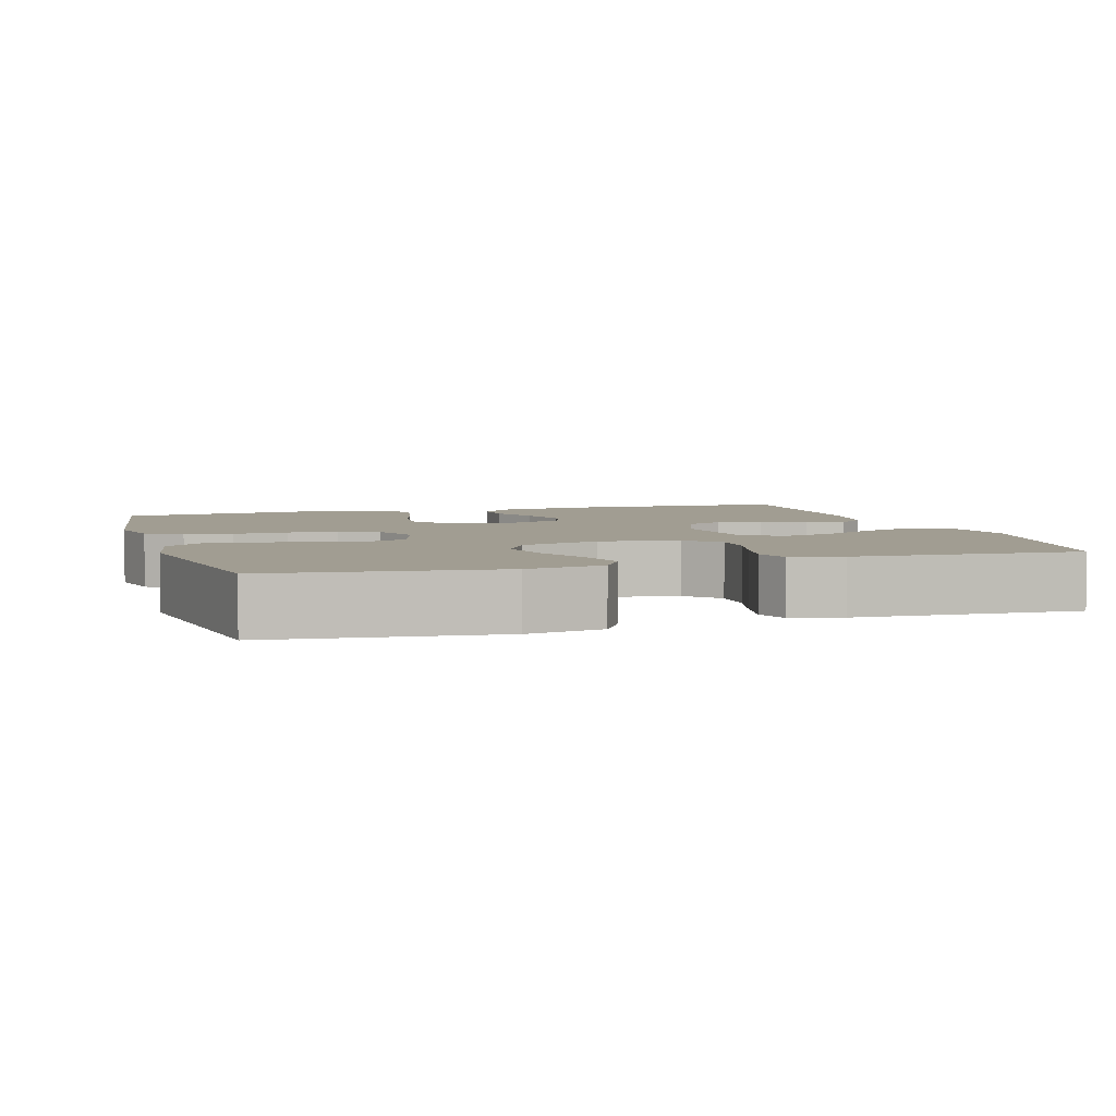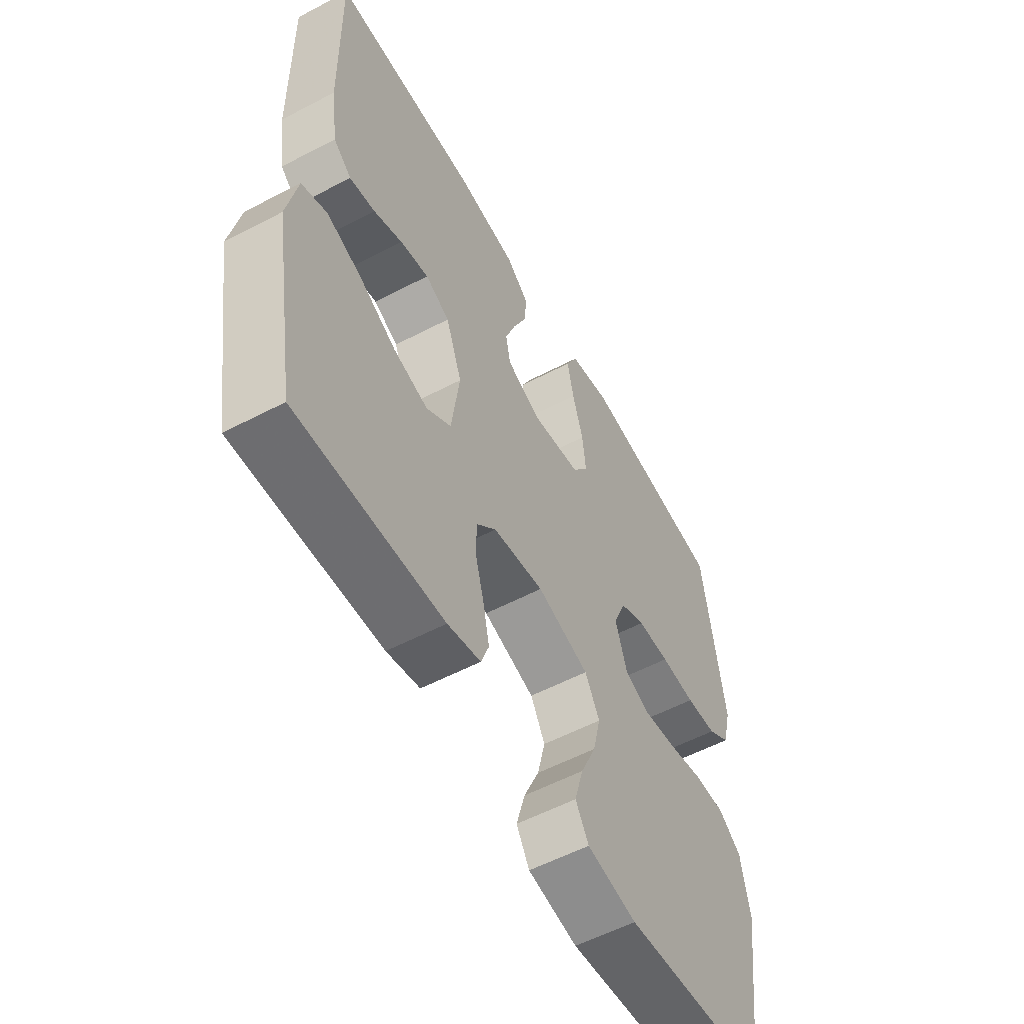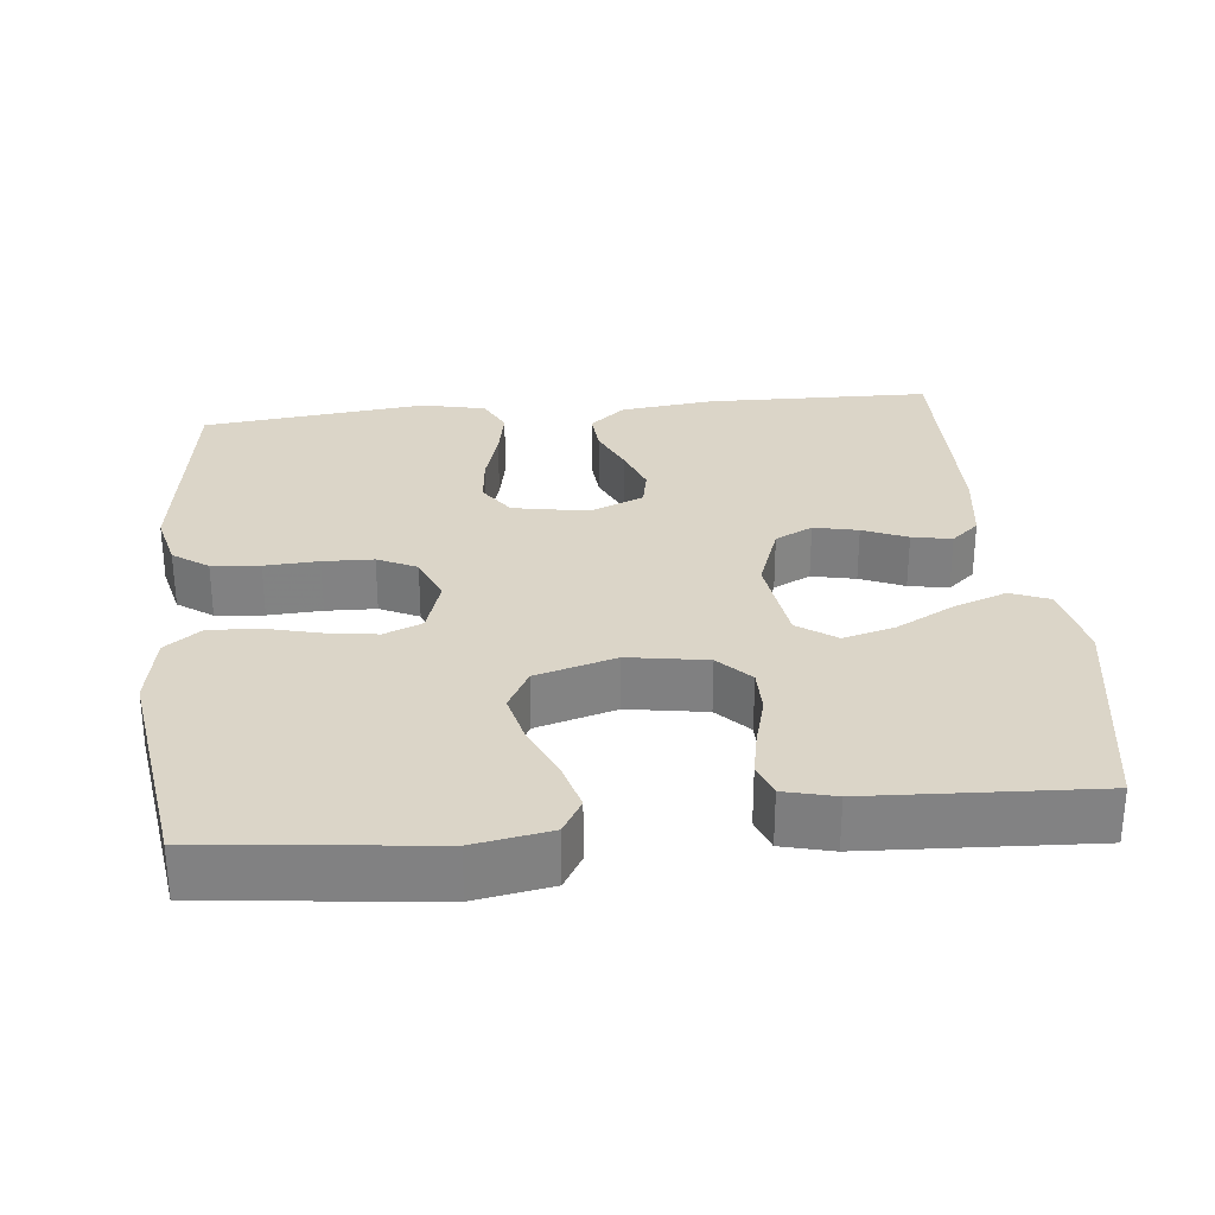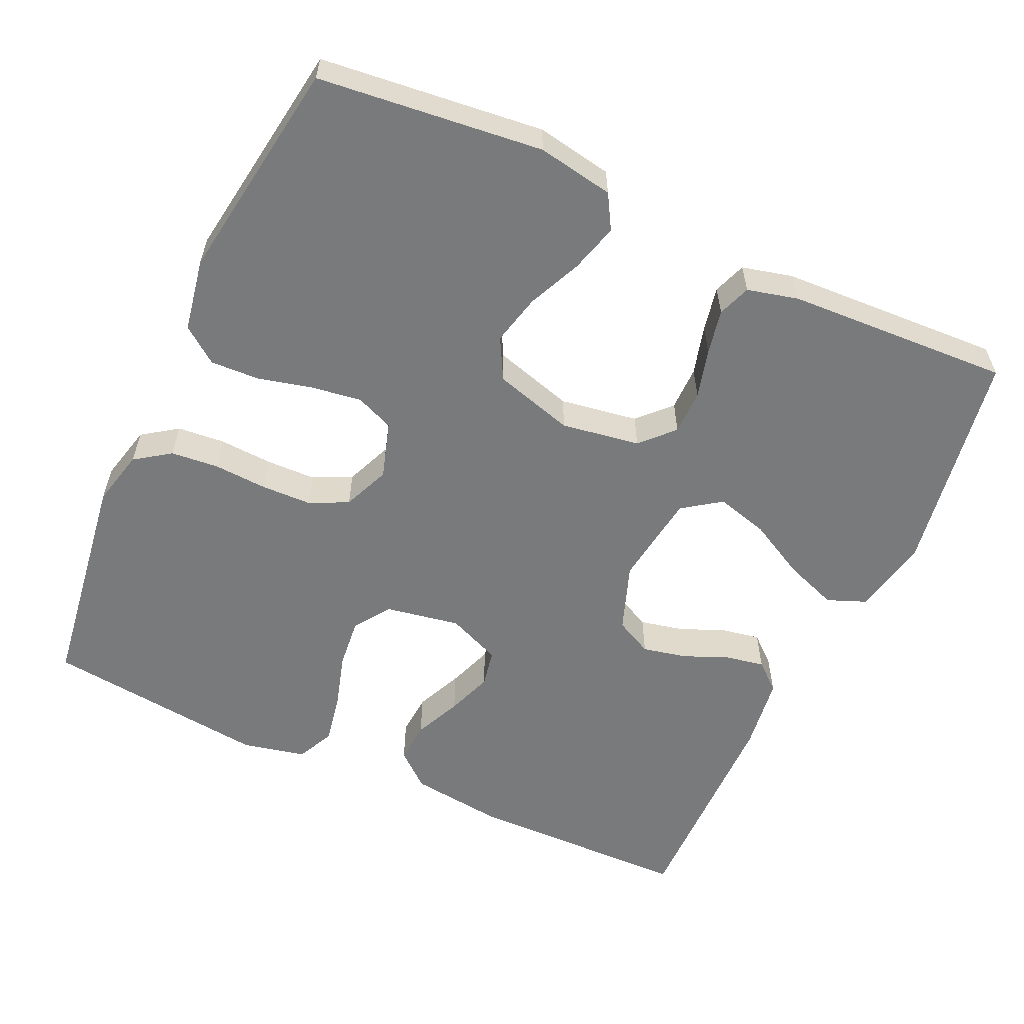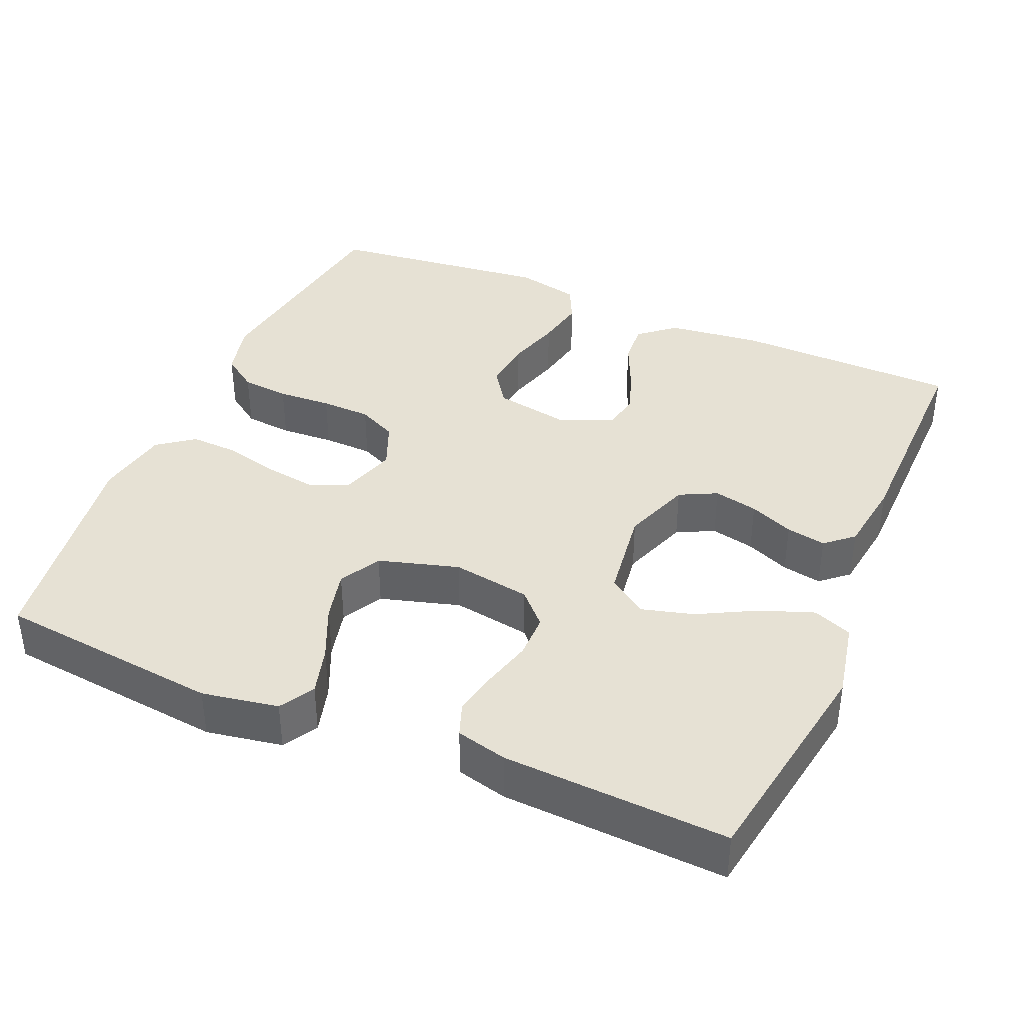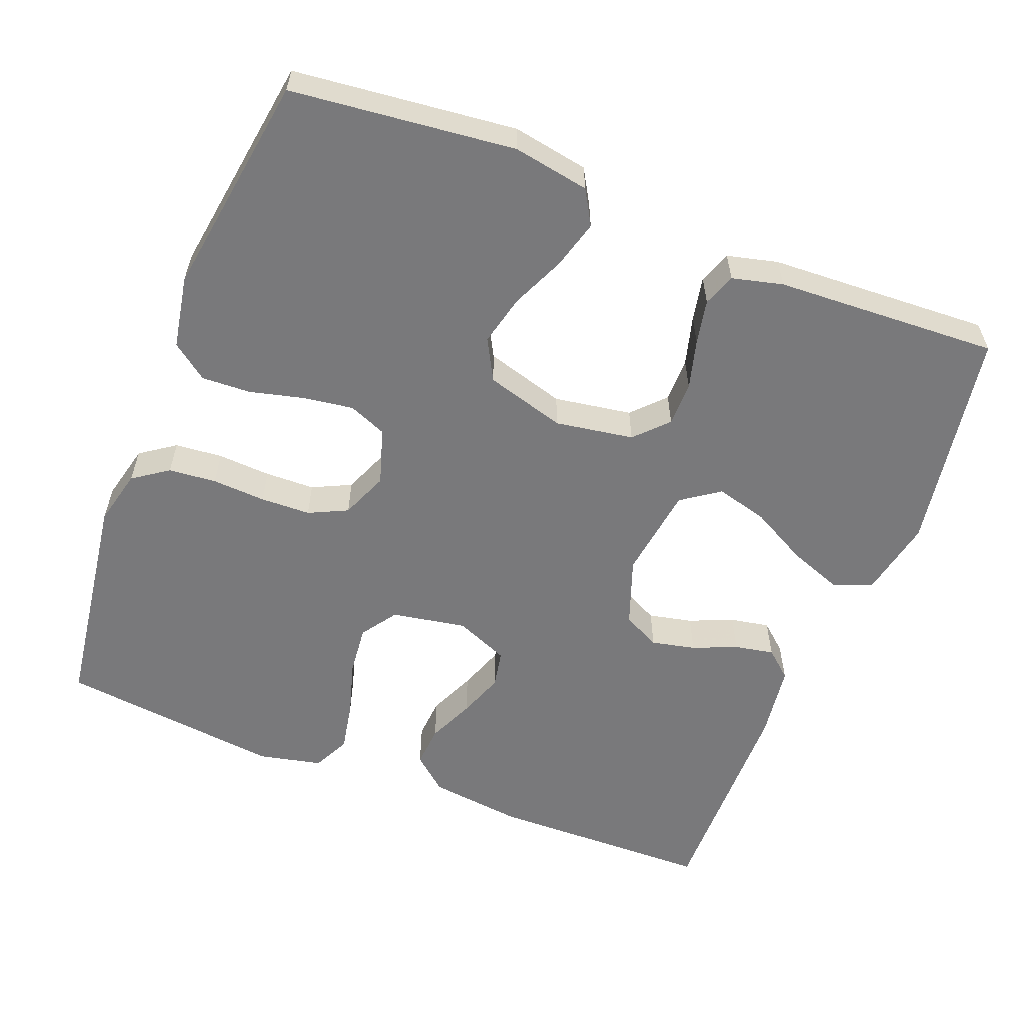
<metadata>
{"format":"obj","ext":"obj","renderer":"f3d","projection":"perspective","resolution":1024,"background":"white","views":[{"elev":4.7,"azim":163.0,"up":"+Y"},{"elev":-56.5,"azim":-61.3,"up":"+Z"},{"elev":29.5,"azim":174.1,"up":"+Y"},{"elev":-58.0,"azim":155.2,"up":"+Y"},{"elev":39.1,"azim":-156.8,"up":"+Y"},{"elev":-57.9,"azim":158.5,"up":"+Y"}]}
</metadata>
<code>
v -0.5 0.07 -0.5
v -0.55 0.07 -0.2
v -0.529 0.07 -0.096
v -0.477 0.07 -0.075
v -0.406 0.07 -0.101
v -0.329 0.07 -0.142
v -0.259 0.07 -0.161
v -0.208 0.07 -0.125
v -0.191 0.07 0
v -0.224 0.07 0.091
v -0.274 0.07 0.116
v -0.333 0.07 0.103
v -0.392 0.07 0.078
v -0.445 0.07 0.068
v -0.482 0.07 0.1
v -0.496 0.07 0.2
v -0.5 0.07 0.5
v -0.2 0.07 0.506
v -0.075 0.07 0.491
v -0.028 0.07 0.451
v -0.032 0.07 0.395
v -0.06 0.07 0.332
v -0.082 0.07 0.271
v -0.072 0.07 0.221
v 0 0.07 0.191
v 0.1 0.07 0.209
v 0.133 0.07 0.257
v 0.126 0.07 0.324
v 0.104 0.07 0.398
v 0.091 0.07 0.465
v 0.115 0.07 0.515
v 0.2 0.07 0.534
v 0.5 0.07 0.5
v 0.543 0.07 0.2
v 0.525 0.07 0.125
v 0.478 0.07 0.092
v 0.414 0.07 0.086
v 0.342 0.07 0.09
v 0.275 0.07 0.088
v 0.223 0.07 0.063
v 0.197 0.07 0
v 0.221 0.07 -0.076
v 0.272 0.07 -0.097
v 0.34 0.07 -0.087
v 0.412 0.07 -0.069
v 0.478 0.07 -0.066
v 0.526 0.07 -0.102
v 0.544 0.07 -0.2
v 0.5 0.07 -0.5
v 0.2 0.07 -0.533
v 0.098 0.07 -0.515
v 0.071 0.07 -0.469
v 0.089 0.07 -0.404
v 0.121 0.07 -0.332
v 0.137 0.07 -0.264
v 0.107 0.07 -0.209
v 0 0.07 -0.178
v -0.105 0.07 -0.195
v -0.146 0.07 -0.238
v -0.146 0.07 -0.298
v -0.128 0.07 -0.364
v -0.116 0.07 -0.424
v -0.132 0.07 -0.468
v -0.2 0.07 -0.485
v -0.5 0 -0.5
v -0.55 0 -0.2
v -0.529 0 -0.096
v -0.477 0 -0.075
v -0.406 0 -0.101
v -0.329 0 -0.142
v -0.259 0 -0.161
v -0.208 0 -0.125
v -0.191 0 0
v -0.224 0 0.091
v -0.274 0 0.116
v -0.333 0 0.103
v -0.392 0 0.078
v -0.445 0 0.068
v -0.482 0 0.1
v -0.496 0 0.2
v -0.5 0 0.5
v -0.2 0 0.506
v -0.075 0 0.491
v -0.028 0 0.451
v -0.032 0 0.395
v -0.06 0 0.332
v -0.082 0 0.271
v -0.072 0 0.221
v 0 0 0.191
v 0.1 0 0.209
v 0.133 0 0.257
v 0.126 0 0.324
v 0.104 0 0.398
v 0.091 0 0.465
v 0.115 0 0.515
v 0.2 0 0.534
v 0.5 0 0.5
v 0.543 0 0.2
v 0.525 0 0.125
v 0.478 0 0.092
v 0.414 0 0.086
v 0.342 0 0.09
v 0.275 0 0.088
v 0.223 0 0.063
v 0.197 0 0
v 0.221 0 -0.076
v 0.272 0 -0.097
v 0.34 0 -0.087
v 0.412 0 -0.069
v 0.478 0 -0.066
v 0.526 0 -0.102
v 0.544 0 -0.2
v 0.5 0 -0.5
v 0.2 0 -0.533
v 0.098 0 -0.515
v 0.071 0 -0.469
v 0.089 0 -0.404
v 0.121 0 -0.332
v 0.137 0 -0.264
v 0.107 0 -0.209
v 0 0 -0.178
v -0.105 0 -0.195
v -0.146 0 -0.238
v -0.146 0 -0.298
v -0.128 0 -0.364
v -0.116 0 -0.424
v -0.132 0 -0.468
v -0.2 0 -0.485
f 4 5 6
f 3 4 6
f 2 3 6
f 1 2 6
f 64 1 6
f 63 64 6
f 62 63 6
f 61 62 6
f 60 61 6
f 59 60 6 7
f 58 59 7 8
f 57 58 8 9
f 56 57 9 10
f 52 53 54
f 51 52 54
f 50 51 54
f 49 50 54
f 48 49 54
f 47 48 54
f 46 47 54
f 45 46 54
f 44 45 54
f 43 44 54 55
f 42 43 55 56
f 36 37 38
f 35 36 38
f 34 35 38
f 33 34 38
f 32 33 38
f 31 32 38
f 30 31 38
f 29 30 38
f 28 29 38
f 27 28 38 39
f 26 27 39 40
f 20 21 22
f 19 20 22
f 18 19 22
f 17 18 22
f 16 17 22
f 15 16 22
f 14 15 22
f 13 14 22
f 12 13 22
f 11 12 22 23
f 10 11 23 24
f 10 24 25
f 56 10 25
f 42 56 25
f 41 42 25
f 25 26 40 41
f 70 69 68
f 70 68 67
f 70 67 66
f 70 66 65
f 70 65 128
f 70 128 127
f 70 127 126
f 70 126 125
f 70 125 124
f 71 70 124 123
f 72 71 123 122
f 73 72 122 121
f 74 73 121 120
f 118 117 116
f 118 116 115
f 118 115 114
f 118 114 113
f 118 113 112
f 118 112 111
f 118 111 110
f 118 110 109
f 118 109 108
f 119 118 108 107
f 120 119 107 106
f 102 101 100
f 102 100 99
f 102 99 98
f 102 98 97
f 102 97 96
f 102 96 95
f 102 95 94
f 102 94 93
f 102 93 92
f 103 102 92 91
f 104 103 91 90
f 86 85 84
f 86 84 83
f 86 83 82
f 86 82 81
f 86 81 80
f 86 80 79
f 86 79 78
f 86 78 77
f 86 77 76
f 87 86 76 75
f 88 87 75 74
f 89 88 74
f 89 74 120
f 89 120 106
f 89 106 105
f 105 104 90 89
f 1 65 66 2
f 2 66 67 3
f 3 67 68 4
f 4 68 69 5
f 5 69 70 6
f 6 70 71 7
f 7 71 72 8
f 8 72 73 9
f 9 73 74 10
f 10 74 75 11
f 11 75 76 12
f 12 76 77 13
f 13 77 78 14
f 14 78 79 15
f 15 79 80 16
f 16 80 81 17
f 17 81 82 18
f 18 82 83 19
f 19 83 84 20
f 20 84 85 21
f 21 85 86 22
f 22 86 87 23
f 23 87 88 24
f 24 88 89 25
f 25 89 90 26
f 26 90 91 27
f 27 91 92 28
f 28 92 93 29
f 29 93 94 30
f 30 94 95 31
f 31 95 96 32
f 32 96 97 33
f 33 97 98 34
f 34 98 99 35
f 35 99 100 36
f 36 100 101 37
f 37 101 102 38
f 38 102 103 39
f 39 103 104 40
f 40 104 105 41
f 41 105 106 42
f 42 106 107 43
f 43 107 108 44
f 44 108 109 45
f 45 109 110 46
f 46 110 111 47
f 47 111 112 48
f 48 112 113 49
f 49 113 114 50
f 50 114 115 51
f 51 115 116 52
f 52 116 117 53
f 53 117 118 54
f 54 118 119 55
f 55 119 120 56
f 56 120 121 57
f 57 121 122 58
f 58 122 123 59
f 59 123 124 60
f 60 124 125 61
f 61 125 126 62
f 62 126 127 63
f 63 127 128 64
f 64 128 65 1

</code>
